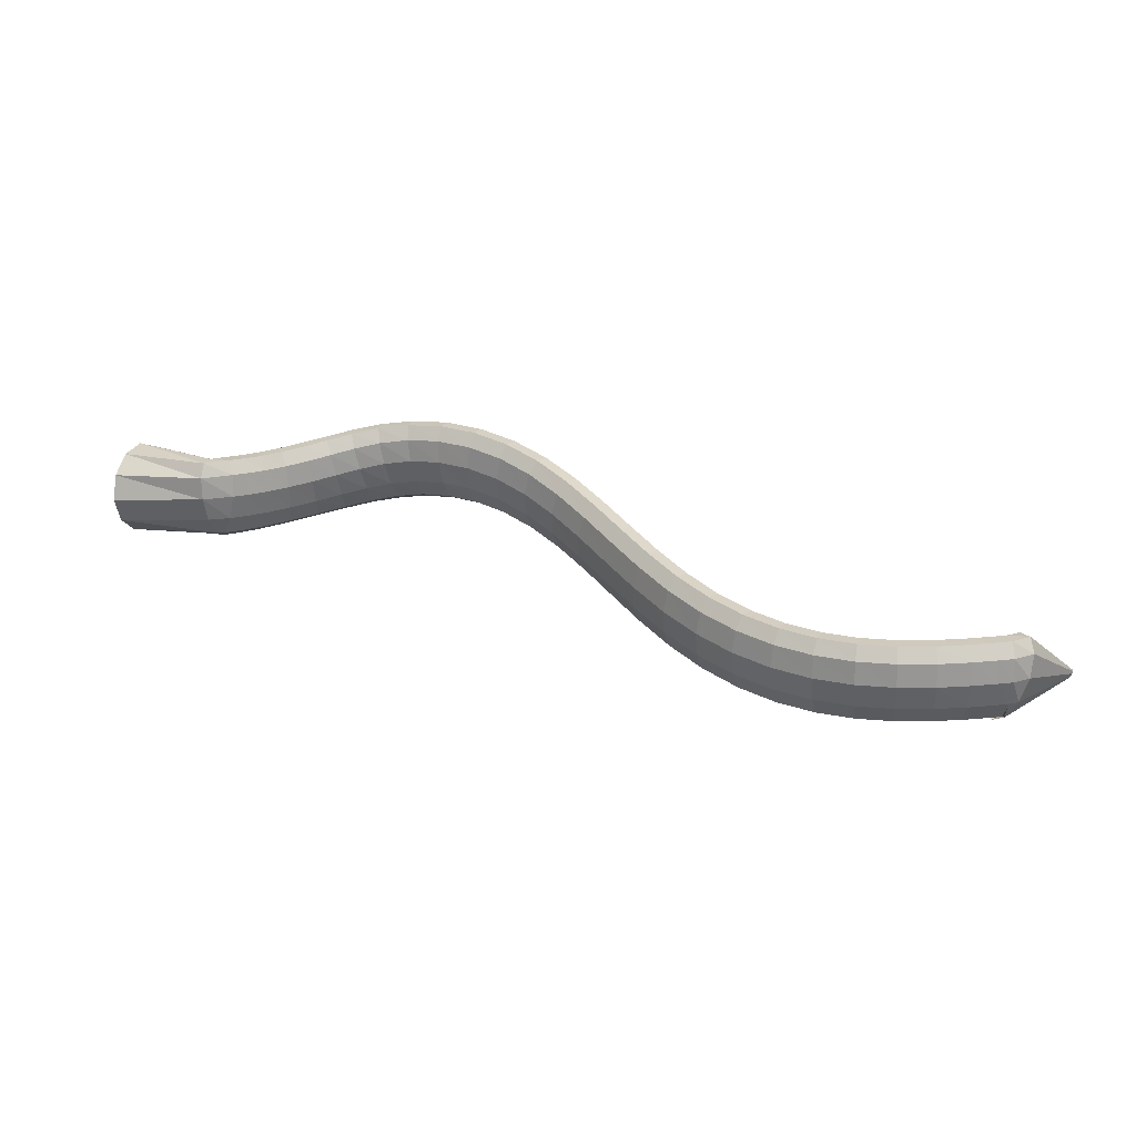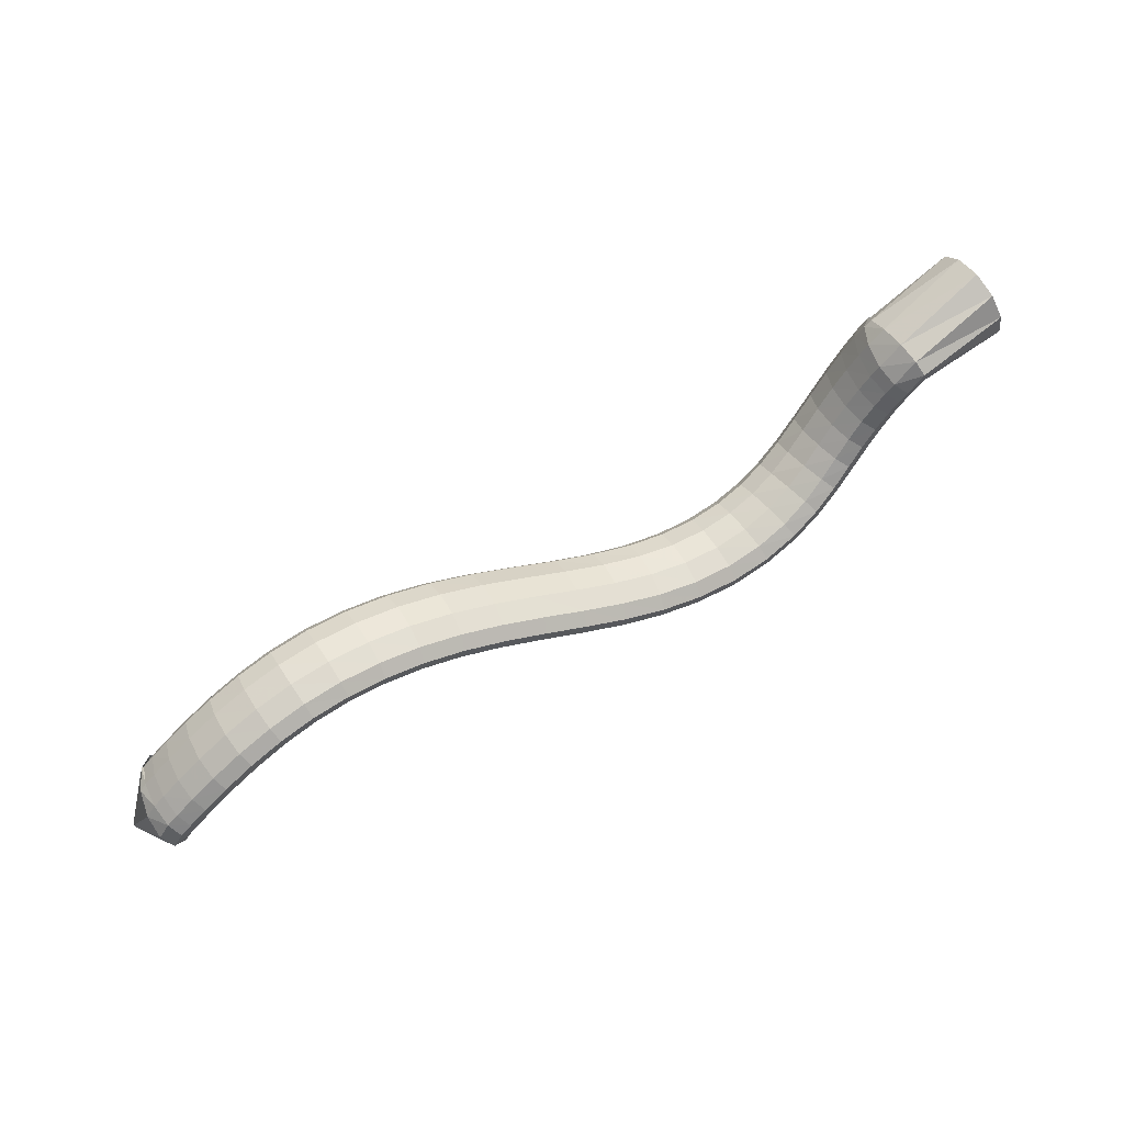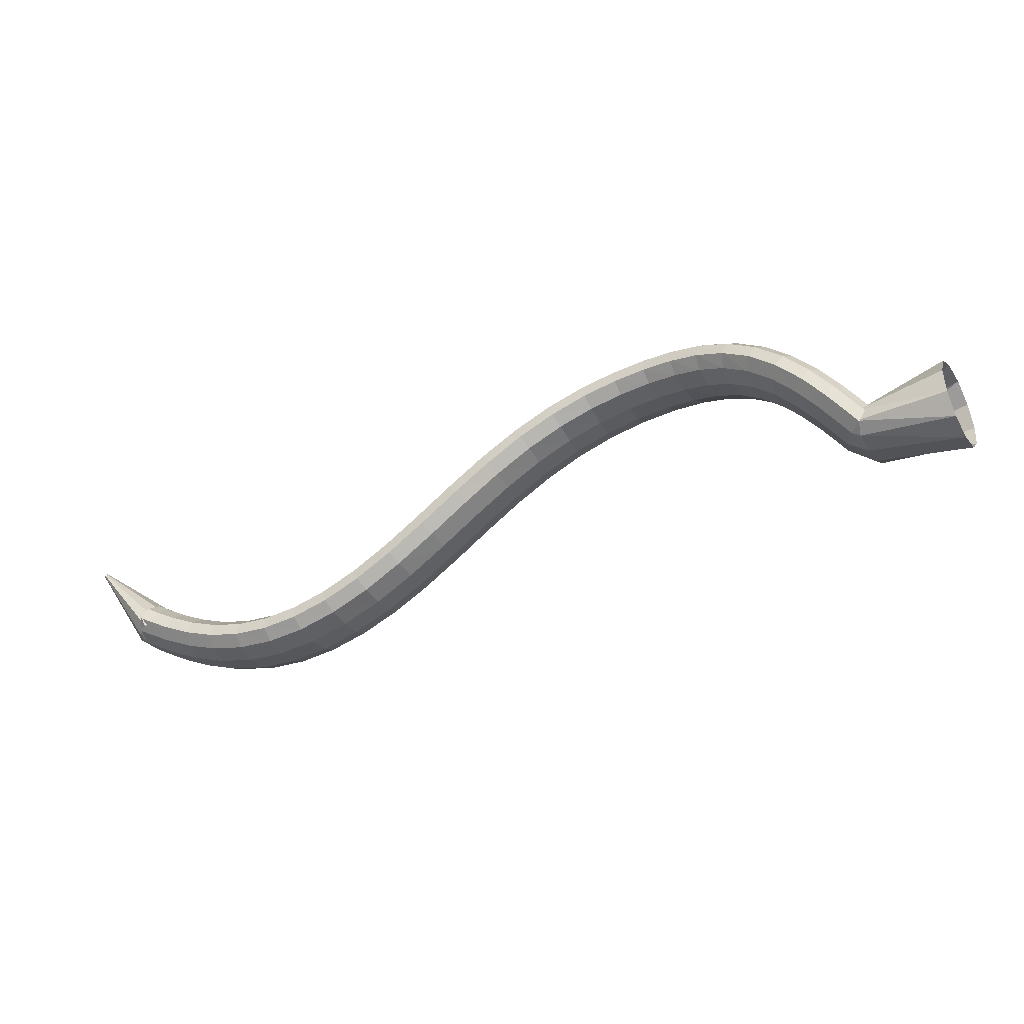
<metadata>
{"format":"obj","ext":"obj","renderer":"f3d","projection":"perspective","resolution":1024,"background":"white","views":[{"elev":-22.8,"azim":-10.7,"up":"+Z"},{"elev":-51.1,"azim":-136.9,"up":"+Y"},{"elev":43.1,"azim":-156.7,"up":"+Y"}]}
</metadata>
<code>
g tube1
v 165.3 146.6 194.2
v 164.1 144.1 194.9
v 162.5 142 194.1
v 161 140.7 192
v 160.1 140.9 189.3
v 160.1 142.3 186.9
v 161 144.6 185.5
v 162.5 147 185.5
v 164.1 148.7 187
v 165.3 149.3 189.5
v 165.8 148.5 192.2
v 165.3 146.6 194.2
v 172.4 140.7 189.1
v 171.5 138.3 190.1
v 170.5 136.4 190.1
v 169.8 135.6 189.2
v 169.6 136.1 187.5
v 169.9 137.8 185.7
v 170.8 140.2 184.4
v 171.8 142.4 183.8
v 172.6 143.8 184.3
v 173.1 143.9 185.7
v 173 142.8 187.5
v 172.4 140.7 189.1
v 171.3 141.4 189.2
v 171.5 139 190.5
v 172 136.9 190.7
v 172.6 135.9 189.9
v 173 136.2 188.3
v 173.3 137.7 186.3
v 173.2 140 184.7
v 172.8 142.3 183.9
v 172.3 144 184.2
v 171.7 144.4 185.5
v 171.3 143.4 187.4
v 171.3 141.4 189.2
v 172.9 141.8 189.8
v 173.1 139.4 191
v 173.5 137.3 191.3
v 174 136.2 190.4
v 174.5 136.6 188.8
v 174.9 138.1 186.9
v 174.9 140.5 185.3
v 174.6 142.8 184.6
v 174.1 144.5 184.9
v 173.6 144.8 186.2
v 173.1 143.9 188
v 172.9 141.8 189.8
v 175.3 142.3 190.7
v 175.2 139.8 191.8
v 175.5 137.7 192
v 176 136.6 191.1
v 176.6 137 189.5
v 177 138.6 187.7
v 177.2 141 186.2
v 177.1 143.3 185.5
v 176.7 145 185.9
v 176.1 145.4 187.2
v 175.6 144.4 189
v 175.3 142.3 190.7
v 178.1 142.6 191.8
v 177.9 140.1 192.8
v 177.9 138 192.9
v 178.3 136.9 192
v 178.9 137.2 190.4
v 179.5 138.9 188.6
v 179.9 141.3 187.2
v 180 143.7 186.6
v 179.7 145.4 187
v 179.2 145.7 188.3
v 178.6 144.7 190.1
v 178.1 142.6 191.8
v 181.3 142.5 192.9
v 180.7 140 193.8
v 180.6 137.9 193.8
v 180.8 136.9 192.8
v 181.4 137.2 191.2
v 182.1 138.8 189.5
v 182.7 141.2 188.2
v 183.1 143.7 187.7
v 183.1 145.3 188.2
v 182.6 145.7 189.6
v 182 144.7 191.3
v 181.3 142.5 192.9
v 184.6 142 193.9
v 183.8 139.6 194.8
v 183.3 137.5 194.7
v 183.3 136.5 193.6
v 183.8 136.8 192
v 184.7 138.4 190.3
v 185.6 140.8 189.1
v 186.2 143.1 188.7
v 186.4 144.8 189.2
v 186.2 145.1 190.6
v 185.5 144.1 192.4
v 184.6 142 193.9
v 188 141 194.6
v 186.9 138.6 195.5
v 186.2 136.6 195.4
v 186 135.7 194.3
v 186.4 136 192.7
v 187.2 137.6 190.9
v 188.3 139.9 189.7
v 189.2 142.1 189.3
v 189.7 143.7 189.9
v 189.6 144 191.3
v 188.9 143 193
v 188 141 194.6
v 191.4 139.6 194.9
v 190.3 137.3 195.8
v 189.3 135.4 195.8
v 188.9 134.5 194.7
v 189.1 134.8 193
v 189.9 136.4 191.2
v 191 138.6 189.9
v 192 140.8 189.5
v 192.7 142.3 190
v 192.8 142.6 191.5
v 192.3 141.6 193.3
v 191.4 139.6 194.9
v 194.8 137.9 194.7
v 193.8 135.6 195.6
v 192.8 133.7 195.6
v 192.2 132.9 194.6
v 192.1 133.3 192.9
v 192.7 134.9 191.1
v 193.7 137.2 189.7
v 194.8 139.3 189.2
v 195.6 140.8 189.8
v 195.9 141 191.2
v 195.6 139.9 193
v 194.8 137.9 194.7
v 198.4 136 193.8
v 197.4 133.7 194.8
v 196.4 131.8 194.8
v 195.6 131 193.9
v 195.4 131.6 192.3
v 195.7 133.2 190.5
v 196.5 135.6 189.1
v 197.6 137.7 188.5
v 198.5 139.1 189
v 199 139.3 190.4
v 199 138.1 192.2
v 198.4 136 193.8
v 201.9 134 192.3
v 201 131.7 193.3
v 200 129.8 193.4
v 199.1 129.1 192.5
v 198.7 129.7 190.9
v 198.8 131.5 189.2
v 199.5 133.9 187.8
v 200.5 136.1 187.3
v 201.5 137.4 187.7
v 202.2 137.5 189
v 202.3 136.2 190.7
v 201.9 134 192.3
v 205.3 132 190.2
v 204.5 129.6 191.1
v 203.5 127.7 191.2
v 202.5 127.1 190.4
v 201.9 127.8 188.9
v 201.8 129.7 187.3
v 202.4 132.1 186
v 203.4 134.4 185.5
v 204.4 135.7 185.9
v 205.3 135.6 187.1
v 205.6 134.3 188.7
v 205.3 132 190.2
v 208.6 129.9 187.4
v 207.8 127.5 188.3
v 206.7 125.7 188.4
v 205.6 125.1 187.7
v 204.8 125.9 186.4
v 204.7 127.9 184.8
v 205.2 130.4 183.6
v 206.2 132.6 183.1
v 207.4 133.8 183.4
v 208.3 133.7 184.5
v 208.8 132.3 186
v 208.6 129.9 187.4
v 211.5 127.8 184.1
v 210.7 125.3 185
v 209.6 123.6 185.2
v 208.4 123 184.5
v 207.5 123.9 183.3
v 207.4 126 181.9
v 207.9 128.5 180.7
v 208.9 130.7 180.1
v 210.1 131.9 180.4
v 211.2 131.7 181.4
v 211.7 130.1 182.8
v 211.5 127.8 184.1
v 214.2 125.5 180.5
v 213.4 123.1 181.5
v 212.2 121.4 181.7
v 210.9 120.9 181.1
v 210.1 121.8 179.9
v 209.9 123.9 178.5
v 210.4 126.4 177.3
v 211.5 128.6 176.7
v 212.8 129.7 176.9
v 213.9 129.4 177.8
v 214.4 127.9 179.2
v 214.2 125.5 180.5
v 216.7 123.2 176.8
v 215.9 120.8 177.7
v 214.6 119.1 178
v 213.3 118.6 177.4
v 212.5 119.6 176.2
v 212.3 121.6 174.8
v 212.9 124.1 173.6
v 214 126.2 173
v 215.3 127.3 173.1
v 216.4 127.1 174
v 216.9 125.5 175.4
v 216.7 123.2 176.8
v 219.2 120.7 173.1
v 218.3 118.4 174.1
v 217 116.7 174.4
v 215.7 116.2 173.8
v 214.9 117.2 172.6
v 214.7 119.2 171.1
v 215.3 121.6 169.8
v 216.5 123.7 169.2
v 217.8 124.8 169.3
v 218.9 124.6 170.3
v 219.4 123.1 171.6
v 219.2 120.7 173.1
v 221.6 118.3 169.7
v 220.7 116 170.7
v 219.4 114.3 171
v 218.2 113.8 170.4
v 217.4 114.7 169.1
v 217.3 116.6 167.6
v 217.9 119 166.3
v 219.1 121.2 165.6
v 220.4 122.3 165.8
v 221.4 122.1 166.7
v 221.9 120.6 168.2
v 221.6 118.3 169.7
v 224.2 116 166.8
v 223.2 113.7 167.8
v 222 112 168
v 220.8 111.4 167.3
v 220.1 112.2 166
v 220.1 114.1 164.4
v 220.7 116.5 163
v 221.9 118.6 162.4
v 223.1 119.8 162.6
v 224.1 119.7 163.7
v 224.5 118.3 165.2
v 224.2 116 166.8
v 226.8 113.9 164.4
v 225.9 111.6 165.4
v 224.7 109.8 165.6
v 223.7 109.2 164.8
v 223.1 109.9 163.3
v 223.1 111.7 161.6
v 223.8 114.1 160.3
v 224.9 116.2 159.7
v 226.1 117.5 160
v 226.9 117.4 161.2
v 227.2 116.1 162.8
v 226.8 113.9 164.4
v 229.7 112 162.5
v 228.8 109.6 163.5
v 227.7 107.8 163.6
v 226.7 107.1 162.8
v 226.3 107.7 161.2
v 226.4 109.5 159.5
v 227.2 111.8 158.1
v 228.2 114 157.5
v 229.3 115.3 157.9
v 230 115.4 159.2
v 230.1 114.1 160.9
v 229.7 112 162.5
v 232.6 110.3 161.2
v 231.7 107.9 162.2
v 230.8 106 162.2
v 230 105.2 161.2
v 229.7 105.7 159.6
v 230 107.5 157.9
v 230.7 109.8 156.5
v 231.7 112.1 156
v 232.6 113.5 156.5
v 233.1 113.6 157.8
v 233.1 112.4 159.6
v 232.6 110.3 161.2
v 235.7 108.8 160.4
v 234.9 106.4 161.3
v 234.1 104.4 161.3
v 233.5 103.5 160.3
v 233.4 104 158.6
v 233.7 105.7 156.8
v 234.4 108.1 155.5
v 235.3 110.4 155
v 236 111.9 155.6
v 236.3 112.1 157
v 236.2 111 158.8
v 235.7 108.8 160.4
v 238.8 107.7 160
v 238.2 105.2 160.9
v 237.5 103.2 160.8
v 237.2 102.2 159.8
v 237.2 102.7 158.1
v 237.5 104.4 156.3
v 238.2 106.8 155
v 238.9 109.1 154.6
v 239.4 110.7 155.1
v 239.6 111 156.6
v 239.4 109.8 158.4
v 238.8 107.7 160
v 242 106.9 159.9
v 241.4 104.4 160.8
v 241 102.3 160.7
v 240.8 101.3 159.7
v 240.9 101.7 158
v 241.3 103.4 156.2
v 241.8 105.9 154.9
v 242.3 108.3 154.5
v 242.7 109.9 155.1
v 242.7 110.2 156.5
v 242.4 109.1 158.3
v 242 106.9 159.9
v 244.8 106.4 160.1
v 244.4 103.9 161
v 244.1 101.8 160.9
v 244 100.8 159.9
v 244.2 101.2 158.2
v 244.6 102.9 156.4
v 245 105.3 155.1
v 245.4 107.7 154.6
v 245.6 109.3 155.2
v 245.6 109.7 156.6
v 245.3 108.6 158.4
v 244.8 106.4 160.1
v 247.1 106.2 160.3
v 246.8 103.6 161.2
v 246.6 101.5 161.2
v 246.6 100.5 160.2
v 246.8 100.9 158.5
v 247.2 102.6 156.7
v 247.6 105 155.4
v 247.9 107.4 154.9
v 248 109.1 155.4
v 247.9 109.4 156.9
v 247.5 108.3 158.7
v 247.1 106.2 160.3
v 248.6 106.1 160.5
v 248.3 103.5 161.4
v 248.1 101.4 161.4
v 248.2 100.4 160.4
v 248.5 100.7 158.7
v 248.8 102.4 156.9
v 249.2 104.9 155.6
v 249.4 107.3 155.1
v 249.5 108.9 155.6
v 249.3 109.3 157
v 249 108.2 158.8
v 248.6 106.1 160.5
v 248.3 106.1 160.3
v 248.9 103.8 161.6
v 249.7 101.8 162
v 250.3 100.8 161.2
v 250.6 101 159.5
v 250.6 102.5 157.5
v 250.1 104.6 155.7
v 249.4 106.9 154.8
v 248.7 108.4 155.1
v 248.2 108.8 156.4
v 248.1 108 158.3
v 248.3 106.1 160.3
v 257.5 108.6 160.8
v 257.5 108.3 160.9
v 257.6 108.2 161
v 257.7 108 160.9
v 257.7 108.1 160.7
v 257.7 108.2 160.5
v 257.7 108.4 160.3
v 257.6 108.6 160.2
v 257.5 108.8 160.3
v 257.5 108.8 160.4
v 257.5 108.8 160.6
v 257.5 108.6 160.8
f 1 2 14
f 14 13 1
f 2 3 15
f 15 14 2
f 3 4 16
f 16 15 3
f 4 5 17
f 17 16 4
f 5 6 18
f 18 17 5
f 6 7 19
f 19 18 6
f 7 8 20
f 20 19 7
f 8 9 21
f 21 20 8
f 9 10 22
f 22 21 9
f 10 11 23
f 23 22 10
f 11 12 24
f 24 23 11
f 13 14 26
f 26 25 13
f 14 15 27
f 27 26 14
f 15 16 28
f 28 27 15
f 16 17 29
f 29 28 16
f 17 18 30
f 30 29 17
f 18 19 31
f 31 30 18
f 19 20 32
f 32 31 19
f 20 21 33
f 33 32 20
f 21 22 34
f 34 33 21
f 22 23 35
f 35 34 22
f 23 24 36
f 36 35 23
f 25 26 38
f 38 37 25
f 26 27 39
f 39 38 26
f 27 28 40
f 40 39 27
f 28 29 41
f 41 40 28
f 29 30 42
f 42 41 29
f 30 31 43
f 43 42 30
f 31 32 44
f 44 43 31
f 32 33 45
f 45 44 32
f 33 34 46
f 46 45 33
f 34 35 47
f 47 46 34
f 35 36 48
f 48 47 35
f 37 38 50
f 50 49 37
f 38 39 51
f 51 50 38
f 39 40 52
f 52 51 39
f 40 41 53
f 53 52 40
f 41 42 54
f 54 53 41
f 42 43 55
f 55 54 42
f 43 44 56
f 56 55 43
f 44 45 57
f 57 56 44
f 45 46 58
f 58 57 45
f 46 47 59
f 59 58 46
f 47 48 60
f 60 59 47
f 49 50 62
f 62 61 49
f 50 51 63
f 63 62 50
f 51 52 64
f 64 63 51
f 52 53 65
f 65 64 52
f 53 54 66
f 66 65 53
f 54 55 67
f 67 66 54
f 55 56 68
f 68 67 55
f 56 57 69
f 69 68 56
f 57 58 70
f 70 69 57
f 58 59 71
f 71 70 58
f 59 60 72
f 72 71 59
f 61 62 74
f 74 73 61
f 62 63 75
f 75 74 62
f 63 64 76
f 76 75 63
f 64 65 77
f 77 76 64
f 65 66 78
f 78 77 65
f 66 67 79
f 79 78 66
f 67 68 80
f 80 79 67
f 68 69 81
f 81 80 68
f 69 70 82
f 82 81 69
f 70 71 83
f 83 82 70
f 71 72 84
f 84 83 71
f 73 74 86
f 86 85 73
f 74 75 87
f 87 86 74
f 75 76 88
f 88 87 75
f 76 77 89
f 89 88 76
f 77 78 90
f 90 89 77
f 78 79 91
f 91 90 78
f 79 80 92
f 92 91 79
f 80 81 93
f 93 92 80
f 81 82 94
f 94 93 81
f 82 83 95
f 95 94 82
f 83 84 96
f 96 95 83
f 85 86 98
f 98 97 85
f 86 87 99
f 99 98 86
f 87 88 100
f 100 99 87
f 88 89 101
f 101 100 88
f 89 90 102
f 102 101 89
f 90 91 103
f 103 102 90
f 91 92 104
f 104 103 91
f 92 93 105
f 105 104 92
f 93 94 106
f 106 105 93
f 94 95 107
f 107 106 94
f 95 96 108
f 108 107 95
f 97 98 110
f 110 109 97
f 98 99 111
f 111 110 98
f 99 100 112
f 112 111 99
f 100 101 113
f 113 112 100
f 101 102 114
f 114 113 101
f 102 103 115
f 115 114 102
f 103 104 116
f 116 115 103
f 104 105 117
f 117 116 104
f 105 106 118
f 118 117 105
f 106 107 119
f 119 118 106
f 107 108 120
f 120 119 107
f 109 110 122
f 122 121 109
f 110 111 123
f 123 122 110
f 111 112 124
f 124 123 111
f 112 113 125
f 125 124 112
f 113 114 126
f 126 125 113
f 114 115 127
f 127 126 114
f 115 116 128
f 128 127 115
f 116 117 129
f 129 128 116
f 117 118 130
f 130 129 117
f 118 119 131
f 131 130 118
f 119 120 132
f 132 131 119
f 121 122 134
f 134 133 121
f 122 123 135
f 135 134 122
f 123 124 136
f 136 135 123
f 124 125 137
f 137 136 124
f 125 126 138
f 138 137 125
f 126 127 139
f 139 138 126
f 127 128 140
f 140 139 127
f 128 129 141
f 141 140 128
f 129 130 142
f 142 141 129
f 130 131 143
f 143 142 130
f 131 132 144
f 144 143 131
f 133 134 146
f 146 145 133
f 134 135 147
f 147 146 134
f 135 136 148
f 148 147 135
f 136 137 149
f 149 148 136
f 137 138 150
f 150 149 137
f 138 139 151
f 151 150 138
f 139 140 152
f 152 151 139
f 140 141 153
f 153 152 140
f 141 142 154
f 154 153 141
f 142 143 155
f 155 154 142
f 143 144 156
f 156 155 143
f 145 146 158
f 158 157 145
f 146 147 159
f 159 158 146
f 147 148 160
f 160 159 147
f 148 149 161
f 161 160 148
f 149 150 162
f 162 161 149
f 150 151 163
f 163 162 150
f 151 152 164
f 164 163 151
f 152 153 165
f 165 164 152
f 153 154 166
f 166 165 153
f 154 155 167
f 167 166 154
f 155 156 168
f 168 167 155
f 157 158 170
f 170 169 157
f 158 159 171
f 171 170 158
f 159 160 172
f 172 171 159
f 160 161 173
f 173 172 160
f 161 162 174
f 174 173 161
f 162 163 175
f 175 174 162
f 163 164 176
f 176 175 163
f 164 165 177
f 177 176 164
f 165 166 178
f 178 177 165
f 166 167 179
f 179 178 166
f 167 168 180
f 180 179 167
f 169 170 182
f 182 181 169
f 170 171 183
f 183 182 170
f 171 172 184
f 184 183 171
f 172 173 185
f 185 184 172
f 173 174 186
f 186 185 173
f 174 175 187
f 187 186 174
f 175 176 188
f 188 187 175
f 176 177 189
f 189 188 176
f 177 178 190
f 190 189 177
f 178 179 191
f 191 190 178
f 179 180 192
f 192 191 179
f 181 182 194
f 194 193 181
f 182 183 195
f 195 194 182
f 183 184 196
f 196 195 183
f 184 185 197
f 197 196 184
f 185 186 198
f 198 197 185
f 186 187 199
f 199 198 186
f 187 188 200
f 200 199 187
f 188 189 201
f 201 200 188
f 189 190 202
f 202 201 189
f 190 191 203
f 203 202 190
f 191 192 204
f 204 203 191
f 193 194 206
f 206 205 193
f 194 195 207
f 207 206 194
f 195 196 208
f 208 207 195
f 196 197 209
f 209 208 196
f 197 198 210
f 210 209 197
f 198 199 211
f 211 210 198
f 199 200 212
f 212 211 199
f 200 201 213
f 213 212 200
f 201 202 214
f 214 213 201
f 202 203 215
f 215 214 202
f 203 204 216
f 216 215 203
f 205 206 218
f 218 217 205
f 206 207 219
f 219 218 206
f 207 208 220
f 220 219 207
f 208 209 221
f 221 220 208
f 209 210 222
f 222 221 209
f 210 211 223
f 223 222 210
f 211 212 224
f 224 223 211
f 212 213 225
f 225 224 212
f 213 214 226
f 226 225 213
f 214 215 227
f 227 226 214
f 215 216 228
f 228 227 215
f 217 218 230
f 230 229 217
f 218 219 231
f 231 230 218
f 219 220 232
f 232 231 219
f 220 221 233
f 233 232 220
f 221 222 234
f 234 233 221
f 222 223 235
f 235 234 222
f 223 224 236
f 236 235 223
f 224 225 237
f 237 236 224
f 225 226 238
f 238 237 225
f 226 227 239
f 239 238 226
f 227 228 240
f 240 239 227
f 229 230 242
f 242 241 229
f 230 231 243
f 243 242 230
f 231 232 244
f 244 243 231
f 232 233 245
f 245 244 232
f 233 234 246
f 246 245 233
f 234 235 247
f 247 246 234
f 235 236 248
f 248 247 235
f 236 237 249
f 249 248 236
f 237 238 250
f 250 249 237
f 238 239 251
f 251 250 238
f 239 240 252
f 252 251 239
f 241 242 254
f 254 253 241
f 242 243 255
f 255 254 242
f 243 244 256
f 256 255 243
f 244 245 257
f 257 256 244
f 245 246 258
f 258 257 245
f 246 247 259
f 259 258 246
f 247 248 260
f 260 259 247
f 248 249 261
f 261 260 248
f 249 250 262
f 262 261 249
f 250 251 263
f 263 262 250
f 251 252 264
f 264 263 251
f 253 254 266
f 266 265 253
f 254 255 267
f 267 266 254
f 255 256 268
f 268 267 255
f 256 257 269
f 269 268 256
f 257 258 270
f 270 269 257
f 258 259 271
f 271 270 258
f 259 260 272
f 272 271 259
f 260 261 273
f 273 272 260
f 261 262 274
f 274 273 261
f 262 263 275
f 275 274 262
f 263 264 276
f 276 275 263
f 265 266 278
f 278 277 265
f 266 267 279
f 279 278 266
f 267 268 280
f 280 279 267
f 268 269 281
f 281 280 268
f 269 270 282
f 282 281 269
f 270 271 283
f 283 282 270
f 271 272 284
f 284 283 271
f 272 273 285
f 285 284 272
f 273 274 286
f 286 285 273
f 274 275 287
f 287 286 274
f 275 276 288
f 288 287 275
f 277 278 290
f 290 289 277
f 278 279 291
f 291 290 278
f 279 280 292
f 292 291 279
f 280 281 293
f 293 292 280
f 281 282 294
f 294 293 281
f 282 283 295
f 295 294 282
f 283 284 296
f 296 295 283
f 284 285 297
f 297 296 284
f 285 286 298
f 298 297 285
f 286 287 299
f 299 298 286
f 287 288 300
f 300 299 287
f 289 290 302
f 302 301 289
f 290 291 303
f 303 302 290
f 291 292 304
f 304 303 291
f 292 293 305
f 305 304 292
f 293 294 306
f 306 305 293
f 294 295 307
f 307 306 294
f 295 296 308
f 308 307 295
f 296 297 309
f 309 308 296
f 297 298 310
f 310 309 297
f 298 299 311
f 311 310 298
f 299 300 312
f 312 311 299
f 301 302 314
f 314 313 301
f 302 303 315
f 315 314 302
f 303 304 316
f 316 315 303
f 304 305 317
f 317 316 304
f 305 306 318
f 318 317 305
f 306 307 319
f 319 318 306
f 307 308 320
f 320 319 307
f 308 309 321
f 321 320 308
f 309 310 322
f 322 321 309
f 310 311 323
f 323 322 310
f 311 312 324
f 324 323 311
f 313 314 326
f 326 325 313
f 314 315 327
f 327 326 314
f 315 316 328
f 328 327 315
f 316 317 329
f 329 328 316
f 317 318 330
f 330 329 317
f 318 319 331
f 331 330 318
f 319 320 332
f 332 331 319
f 320 321 333
f 333 332 320
f 321 322 334
f 334 333 321
f 322 323 335
f 335 334 322
f 323 324 336
f 336 335 323
f 325 326 338
f 338 337 325
f 326 327 339
f 339 338 326
f 327 328 340
f 340 339 327
f 328 329 341
f 341 340 328
f 329 330 342
f 342 341 329
f 330 331 343
f 343 342 330
f 331 332 344
f 344 343 331
f 332 333 345
f 345 344 332
f 333 334 346
f 346 345 333
f 334 335 347
f 347 346 334
f 335 336 348
f 348 347 335
f 337 338 350
f 350 349 337
f 338 339 351
f 351 350 338
f 339 340 352
f 352 351 339
f 340 341 353
f 353 352 340
f 341 342 354
f 354 353 341
f 342 343 355
f 355 354 342
f 343 344 356
f 356 355 343
f 344 345 357
f 357 356 344
f 345 346 358
f 358 357 345
f 346 347 359
f 359 358 346
f 347 348 360
f 360 359 347
f 349 350 362
f 362 361 349
f 350 351 363
f 363 362 350
f 351 352 364
f 364 363 351
f 352 353 365
f 365 364 352
f 353 354 366
f 366 365 353
f 354 355 367
f 367 366 354
f 355 356 368
f 368 367 355
f 356 357 369
f 369 368 356
f 357 358 370
f 370 369 357
f 358 359 371
f 371 370 358
f 359 360 372
f 372 371 359
f 361 362 374
f 374 373 361
f 362 363 375
f 375 374 362
f 363 364 376
f 376 375 363
f 364 365 377
f 377 376 364
f 365 366 378
f 378 377 365
f 366 367 379
f 379 378 366
f 367 368 380
f 380 379 367
f 368 369 381
f 381 380 368
f 369 370 382
f 382 381 369
f 370 371 383
f 383 382 370
f 371 372 384
f 384 383 371
g

</code>
